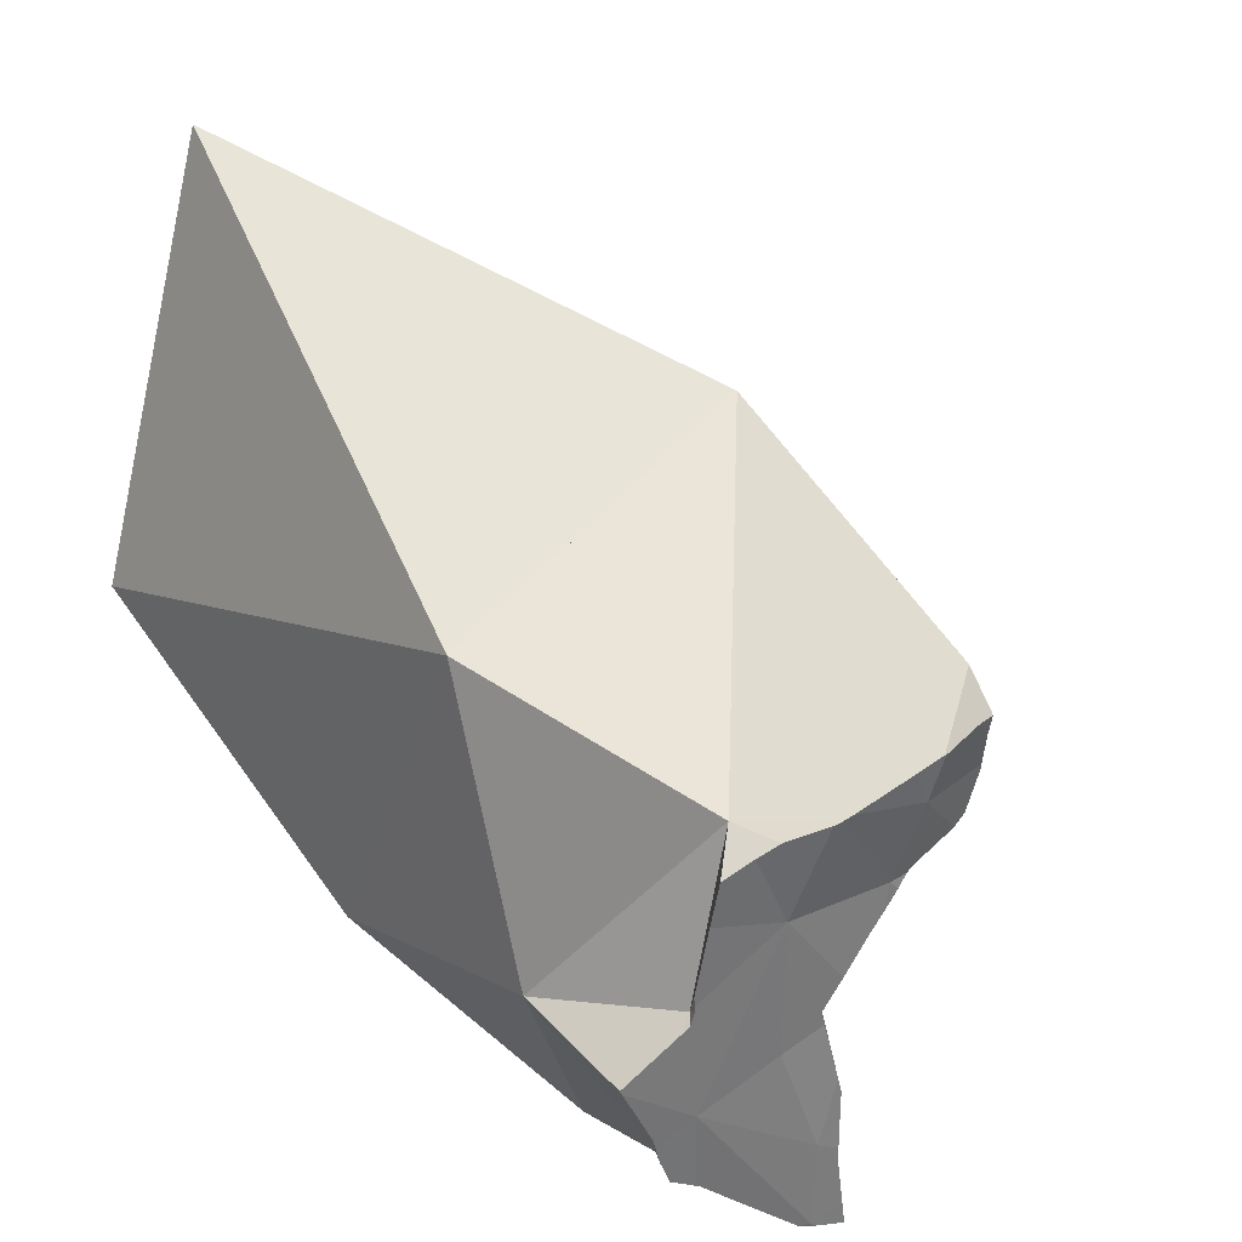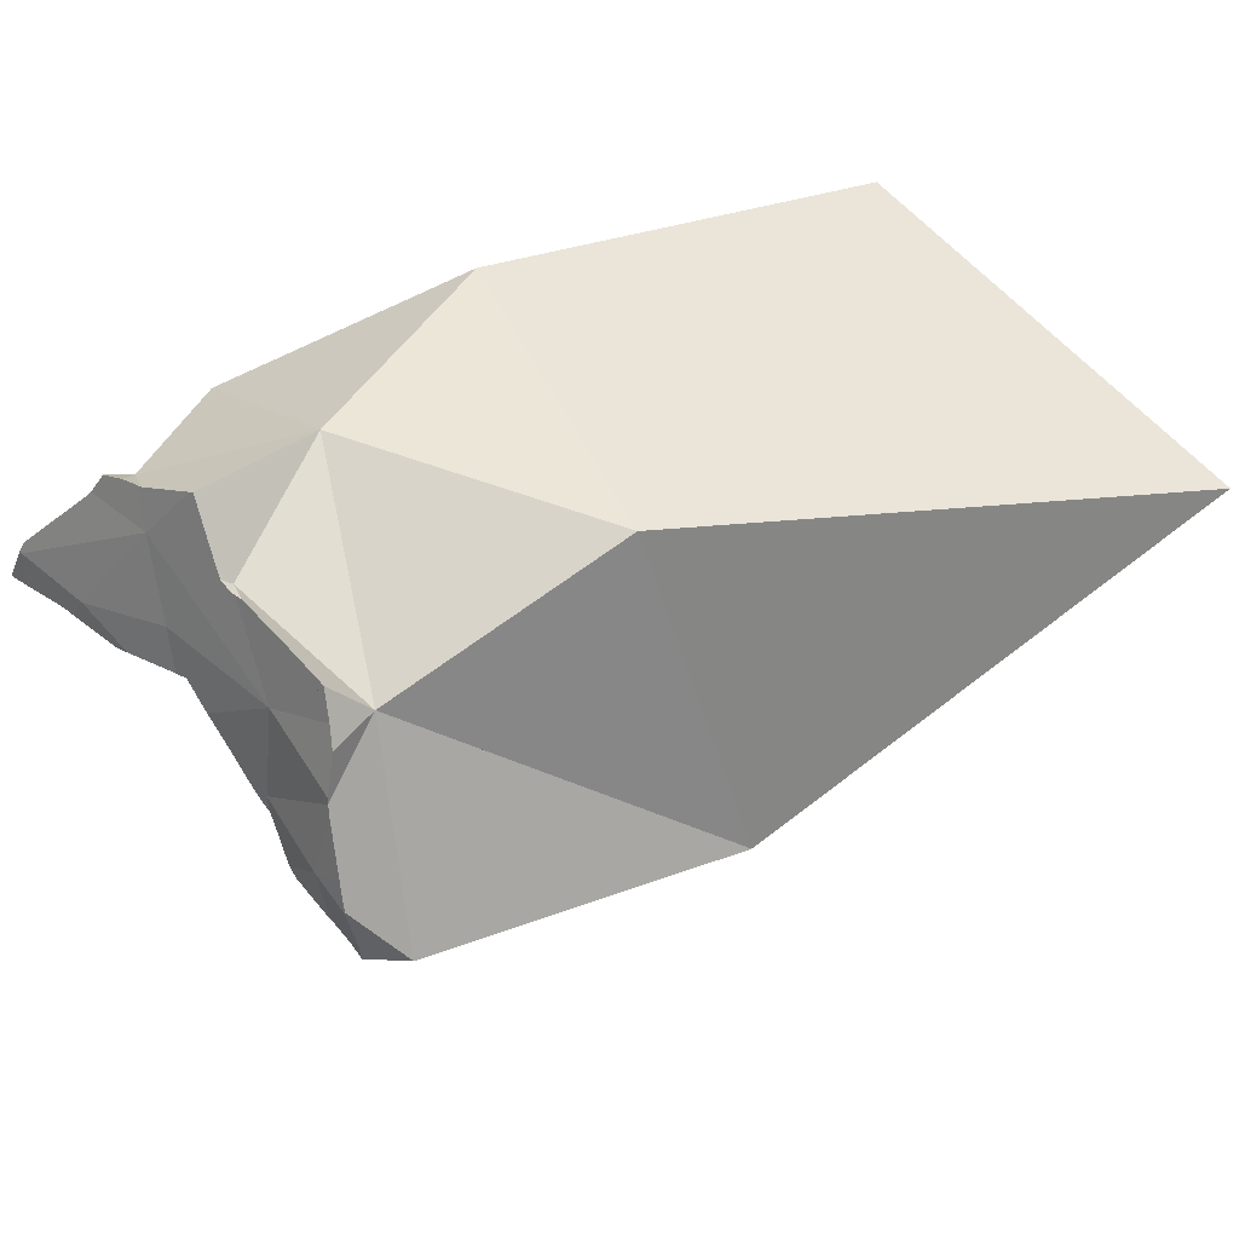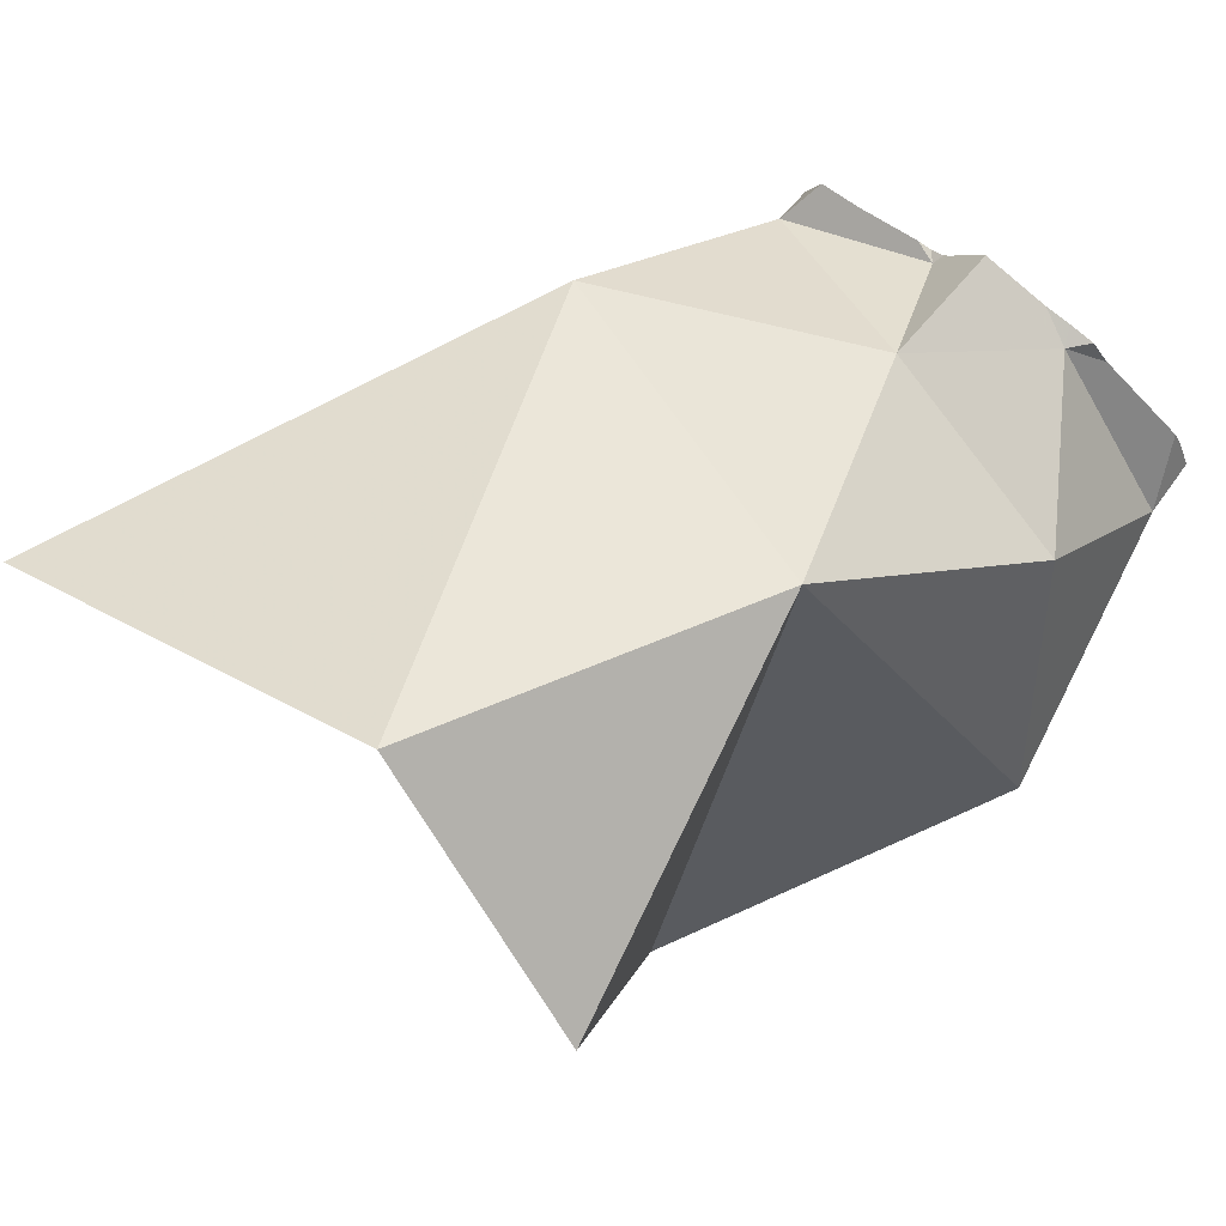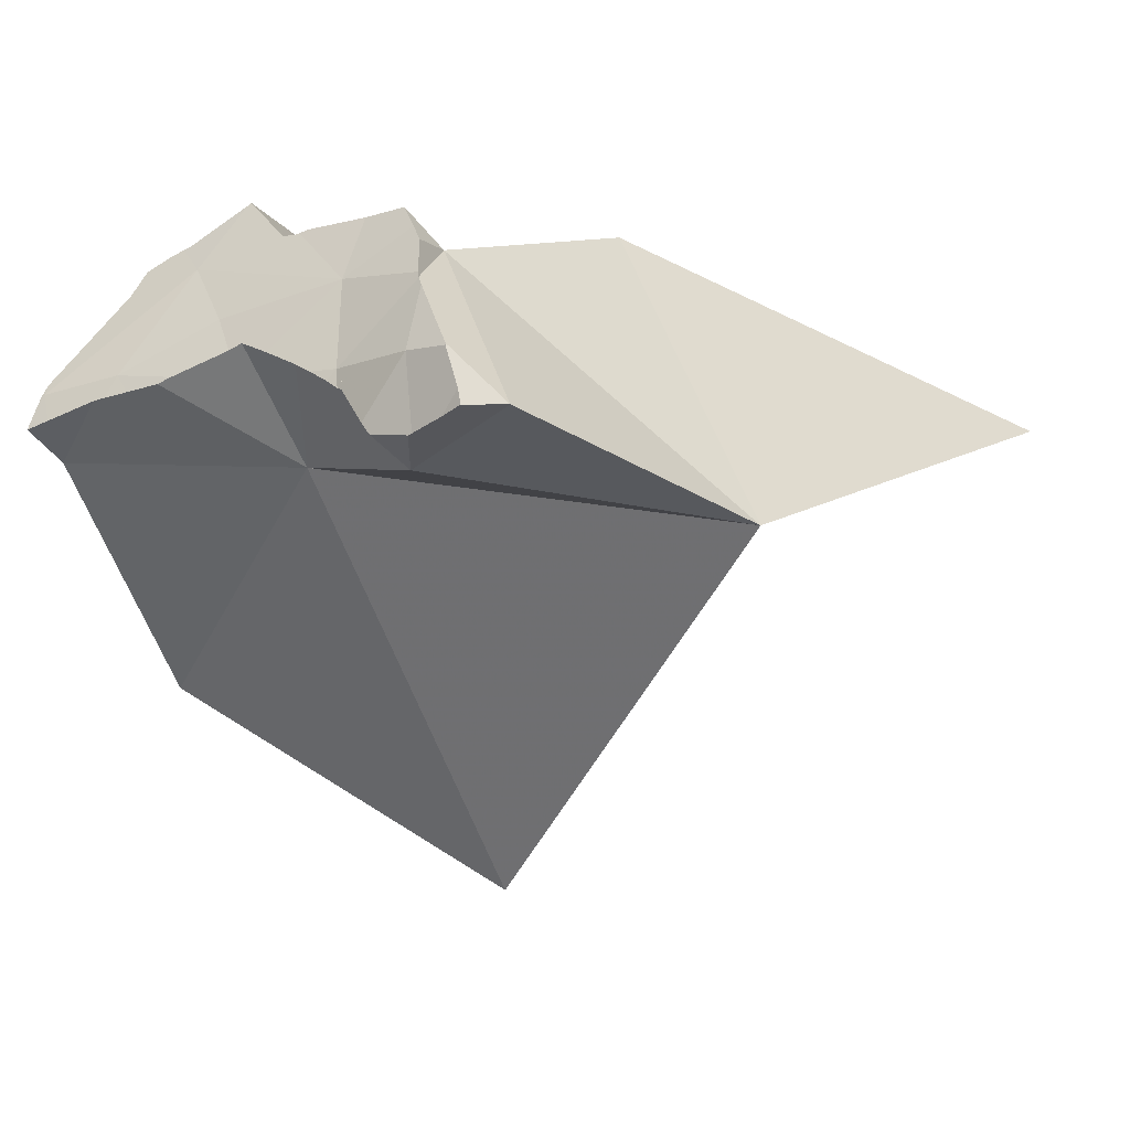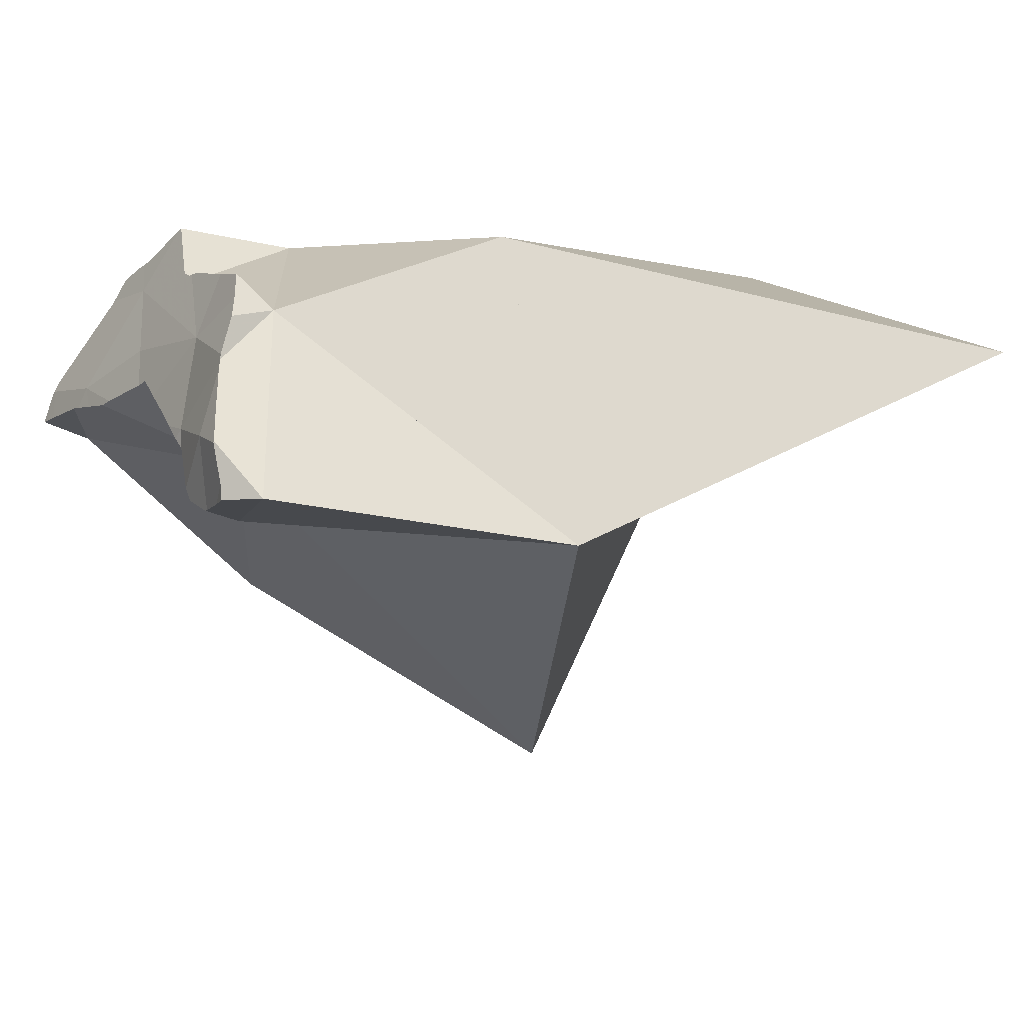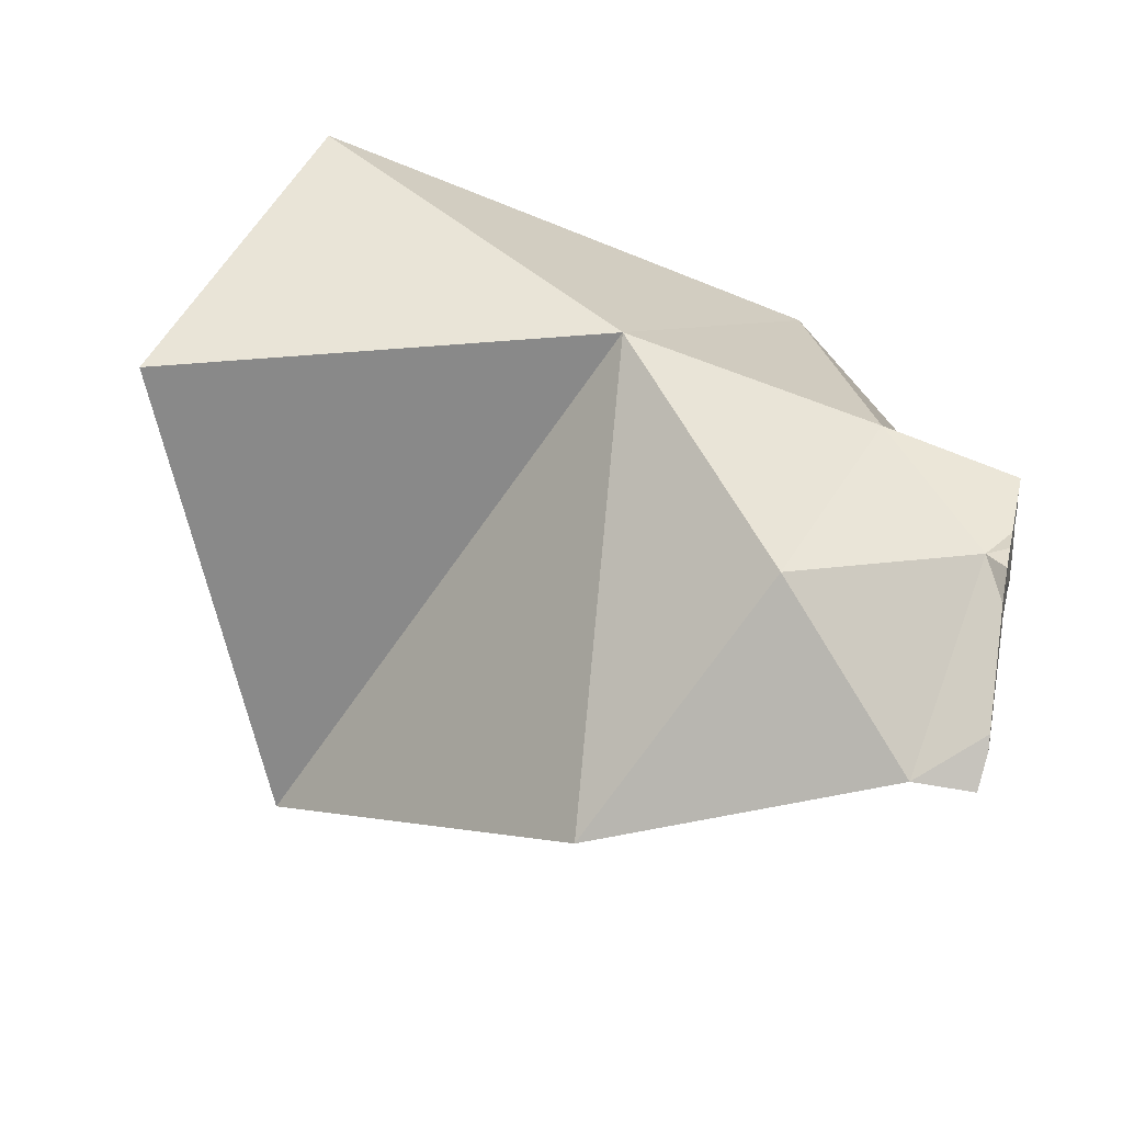
<metadata>
{"format":"obj","ext":"obj","renderer":"f3d","projection":"perspective","resolution":1024,"background":"white","views":[{"elev":22.6,"azim":-137.3,"up":"+Z"},{"elev":54.0,"azim":-53.1,"up":"+Y"},{"elev":51.5,"azim":118.2,"up":"+Y"},{"elev":-11.6,"azim":-70.4,"up":"+Y"},{"elev":6.7,"azim":-42.2,"up":"+Y"},{"elev":-74.5,"azim":151.2,"up":"+Z"}]}
</metadata>
<code>
v -0.194 0.05089 0.1076
v -0.1936 0.05546 0.1066
v -0.1933 0.06751 0.1029
v -0.1932 0.06796 0.103
v -0.1913 0.04893 0.1012
v -0.1901 0.07414 0.09948
v -0.1892 0.0684 0.08991
v -0.188 0.0461 0.09152
v -0.1877 0.04576 0.09026
v -0.1871 0.05175 0.1186
v -0.1849 0.04765 0.07811
v -0.1846 0.05121 0.07552
v -0.1831 0.0882 0.09163
v -0.1816 0.09071 0.09029
v -0.1816 0.09091 0.09018
v -0.181 0.09254 0.08983
v -0.1806 0.06211 0.06775
v -0.1801 0.0684 0.06754
v -0.1799 0.06284 0.0662
v -0.1795 0.07054 0.06798
v -0.1794 0.06521 0.06285
v -0.1793 0.0684 0.0656
v -0.1779 0.06881 0.057
v -0.1763 0.07172 0.05197
v -0.1754 0.0898 0.07063
v -0.1752 0.1038 0.08764
v -0.1738 0.09534 0.07019
v -0.1732 0.07712 0.04138
v -0.1718 0.1091 0.08439
v -0.1716 0.1032 0.07463
v -0.1715 0.1011 0.07106
v -0.1713 0.09634 0.06313
v -0.171 0.09044 0.05161
v -0.1709 0.0407 0.08406
v -0.1708 0.09591 0.06014
v -0.1708 0.09675 0.0615
v -0.1707 0.09721 0.06227
v -0.1707 0.1031 0.07123
v -0.1707 0.09794 0.06343
v -0.1702 0.08136 0.03244
v -0.1699 0.07973 0.02832
v -0.1699 0.07376 0.01052
v -0.1698 0.07218 0.006225
v -0.1687 0.07106 -0.003912
v -0.1684 0.08346 0.02642
v -0.168 0.07024 -0.01154
v -0.1677 0.1163 0.07984
v -0.1675 0.06979 -0.01513
v -0.1666 0.07691 -0.008284
v -0.1662 0.06569 -0.03058
v -0.1658 0.08751 0.01587
v -0.1655 0.0638 -0.03758
v -0.1655 0.09056 0.02281
v -0.1646 0.08881 0.01214
v -0.1644 0.1159 0.06677
v -0.1642 0.07513 -0.02637
v -0.1636 0.07221 -0.03525
v -0.1632 0.07441 -0.03369
v -0.1631 0.07412 -0.03471
v -0.1627 0.0768 -0.03071
v -0.1617 0.07738 -0.03364
v -0.1616 0.07766 -0.03354
v -0.1604 0.1052 0.0887
v -0.16 0.116 0.0471
v -0.1596 0.1154 0.04427
v -0.1595 0.1151 0.04282
v -0.1588 0.09995 0.004774
v -0.1585 0.1156 0.03857
v -0.1573 0.1174 0.03663
v -0.1569 0.1034 0.0025
v -0.1564 0.1134 0.04076
v -0.1556 0.1096 0.01024
v -0.1543 0.1074 -0.0001452
v -0.154 0.1077 -0.0005935
v -0.1527 0.1047 -0.01301
v -0.1523 0.1056 -0.0125
v -0.1503 0.1191 0.005557
v -0.1502 0.05737 -0.03452
v -0.1501 0.118 0.002774
v -0.1499 0.1126 -0.009104
v -0.1499 0.1163 -0.001851
v -0.1496 0.1294 0.02278
v -0.1495 0.1301 0.02394
v -0.1448 0.1122 -0.002983
v -0.1386 0.05263 0.0382
v -0.1118 0.1235 0.03194
v -0.1008 0.03447 0.1615
v -0.09683 0.08682 -0.02352
v -0.09214 0.1274 0.117
v -0.08573 0.0003547 -0.02853
v -0.03789 0.1137 0.02288
v -0.02152 -0.05917 0.05459
v 0.03589 0.09046 0.2162
v 0.05419 0.1124 0.0901
v 0.06873 0.04302 0.02911
f 89 91 87
f 87 94 89
f 91 92 87
f 87 92 94
f 94 91 89
f 94 92 91
f 41 40 45
f 41 85 40
f 40 85 45
f 42 41 45
f 42 85 41
f 43 42 49
f 43 85 42
f 51 42 45
f 42 51 49
f 44 43 49
f 43 44 85
f 49 46 44
f 46 78 44
f 44 78 85
f 45 85 51
f 46 49 48
f 48 78 46
f 48 49 56
f 56 78 48
f 54 49 51
f 67 49 54
f 70 56 49
f 67 70 49
f 51 85 54
f 85 67 54
f 60 62 56
f 70 60 56
f 62 78 56
f 75 62 60
f 60 70 75
f 75 84 62
f 84 78 62
f 67 85 70
f 74 70 73
f 70 85 73
f 75 70 74
f 74 73 84
f 85 84 73
f 75 74 76
f 80 76 74
f 80 74 84
f 84 75 76
f 84 76 80
f 88 78 84
f 78 90 85
f 88 90 78
f 84 85 88
f 85 90 88
f 17 18 19
f 20 18 17
f 17 19 34
f 20 17 34
f 22 19 18
f 18 20 22
f 22 21 19
f 19 21 23
f 19 23 34
f 32 22 20
f 25 32 20
f 63 25 20
f 63 20 34
f 21 22 23
f 32 23 22
f 32 24 23
f 23 24 34
f 32 28 24
f 28 85 24
f 24 85 34
f 32 25 27
f 63 27 25
f 27 31 32
f 63 31 27
f 33 28 32
f 40 28 33
f 40 85 28
f 39 32 31
f 38 39 31
f 63 38 31
f 35 33 32
f 36 35 32
f 37 36 32
f 32 39 37
f 85 33 35
f 33 85 40
f 87 63 34
f 34 85 87
f 85 35 36
f 85 36 37
f 85 37 39
f 85 39 38
f 85 38 63
f 85 63 87
f 5 1 2
f 10 2 1
f 1 5 10
f 2 3 7
f 10 3 2
f 5 2 8
f 2 7 8
f 3 4 6
f 10 4 3
f 3 6 7
f 10 6 4
f 5 8 34
f 5 34 10
f 13 7 6
f 10 13 6
f 12 8 7
f 17 12 7
f 7 13 20
f 18 17 7
f 7 20 18
f 8 11 9
f 9 34 8
f 12 11 8
f 11 34 9
f 10 14 13
f 10 15 14
f 63 15 10
f 10 34 87
f 10 87 63
f 17 11 12
f 34 11 17
f 20 13 14
f 15 25 14
f 25 20 14
f 15 16 25
f 15 26 16
f 63 26 15
f 27 25 16
f 16 26 30
f 27 16 30
f 20 17 18
f 34 17 20
f 20 25 63
f 34 20 63
f 27 63 25
f 63 30 26
f 27 30 31
f 31 63 27
f 38 31 30
f 63 38 30
f 38 63 31
f 87 34 63
f 87 93 89
f 89 94 87
f 87 94 93
f 93 94 89
f 33 35 53
f 35 33 85
f 40 33 53
f 85 33 40
f 36 72 35
f 85 36 35
f 72 53 35
f 36 37 65
f 85 37 36
f 65 66 36
f 36 66 68
f 36 68 72
f 37 39 55
f 85 39 37
f 37 55 64
f 37 64 65
f 55 39 38
f 85 38 39
f 47 55 38
f 38 63 47
f 63 38 85
f 45 40 53
f 85 40 45
f 45 53 51
f 85 45 51
f 47 63 55
f 72 51 53
f 72 54 51
f 85 51 54
f 72 67 54
f 67 85 54
f 55 63 71
f 64 55 71
f 63 86 71
f 63 85 87
f 89 86 63
f 89 63 87
f 71 65 64
f 71 66 65
f 68 66 71
f 72 70 67
f 70 85 67
f 71 69 68
f 69 72 68
f 83 69 71
f 72 69 82
f 69 83 82
f 70 72 73
f 73 85 70
f 86 83 71
f 73 72 74
f 79 74 72
f 72 77 79
f 72 82 77
f 84 73 74
f 84 85 73
f 79 81 74
f 81 80 74
f 84 74 80
f 77 84 79
f 83 77 82
f 84 77 83
f 79 84 81
f 84 80 81
f 84 83 86
f 88 85 84
f 88 84 86
f 87 85 92
f 88 90 85
f 90 92 85
f 91 88 86
f 91 86 89
f 87 91 89
f 87 92 91
f 91 90 88
f 91 92 90
f 91 92 94
f 95 92 91
f 91 94 95
f 94 92 95
f 50 48 56
f 78 48 50
f 56 48 78
f 50 57 52
f 78 50 52
f 50 56 58
f 58 57 50
f 78 52 57
f 60 58 56
f 62 60 56
f 62 56 78
f 57 58 59
f 78 57 59
f 61 59 58
f 58 60 62
f 58 62 61
f 78 59 61
f 78 61 62
f 26 29 30
f 63 29 26
f 26 30 63
f 47 30 29
f 63 47 29
f 47 38 30
f 30 38 63
f 63 38 47

</code>
